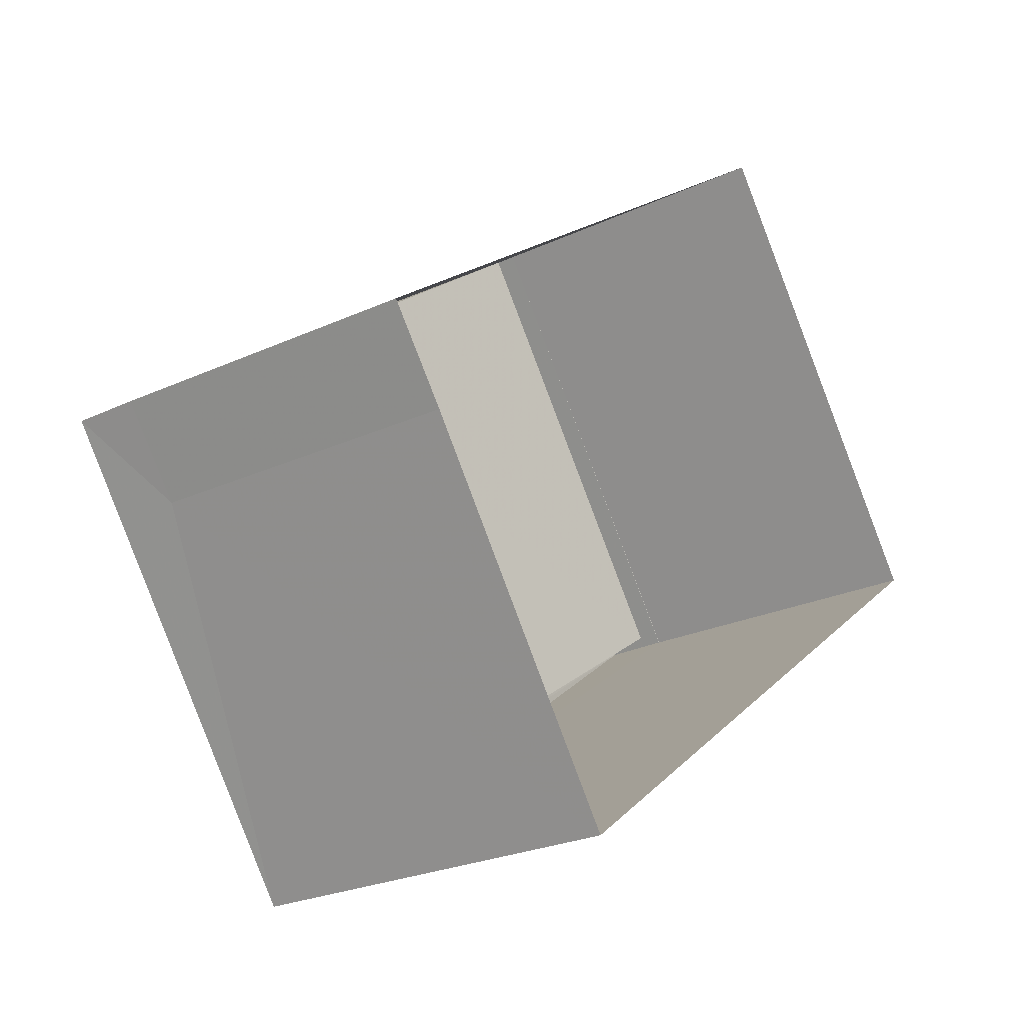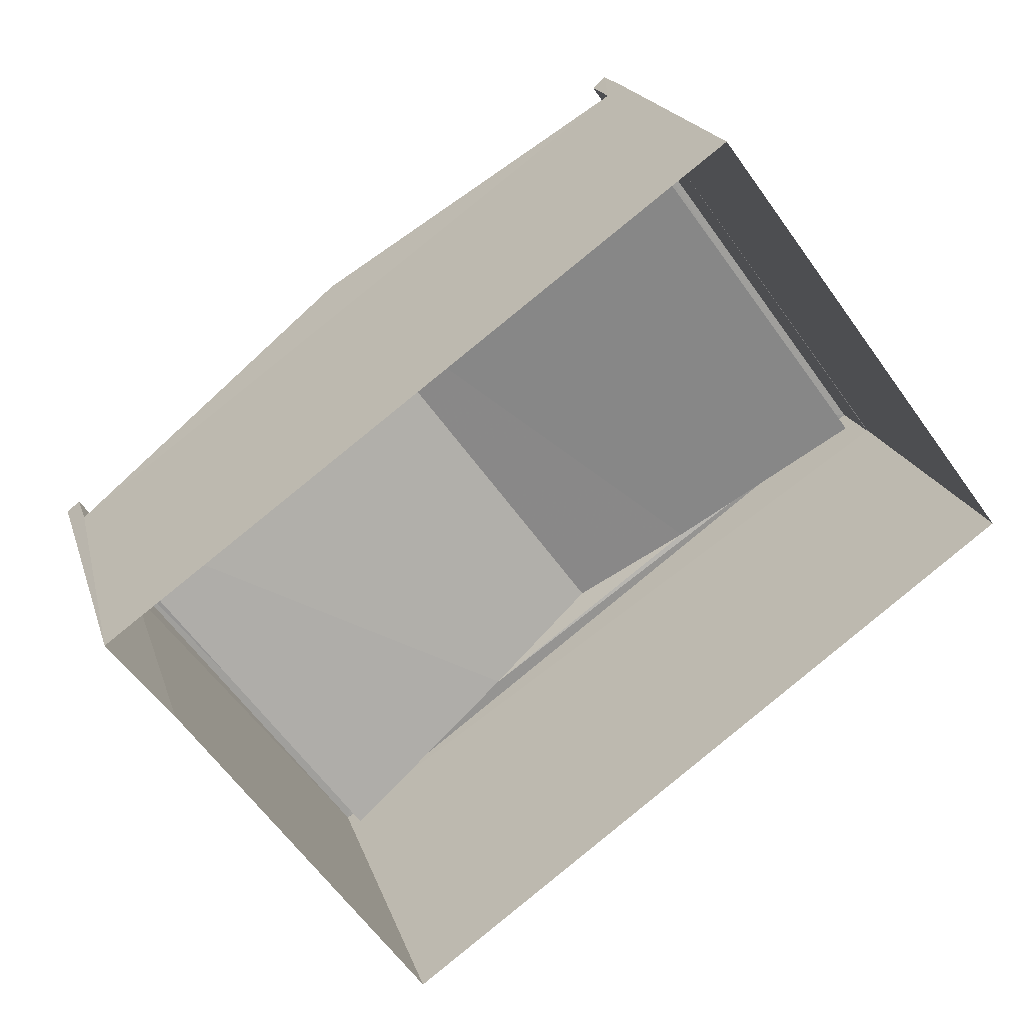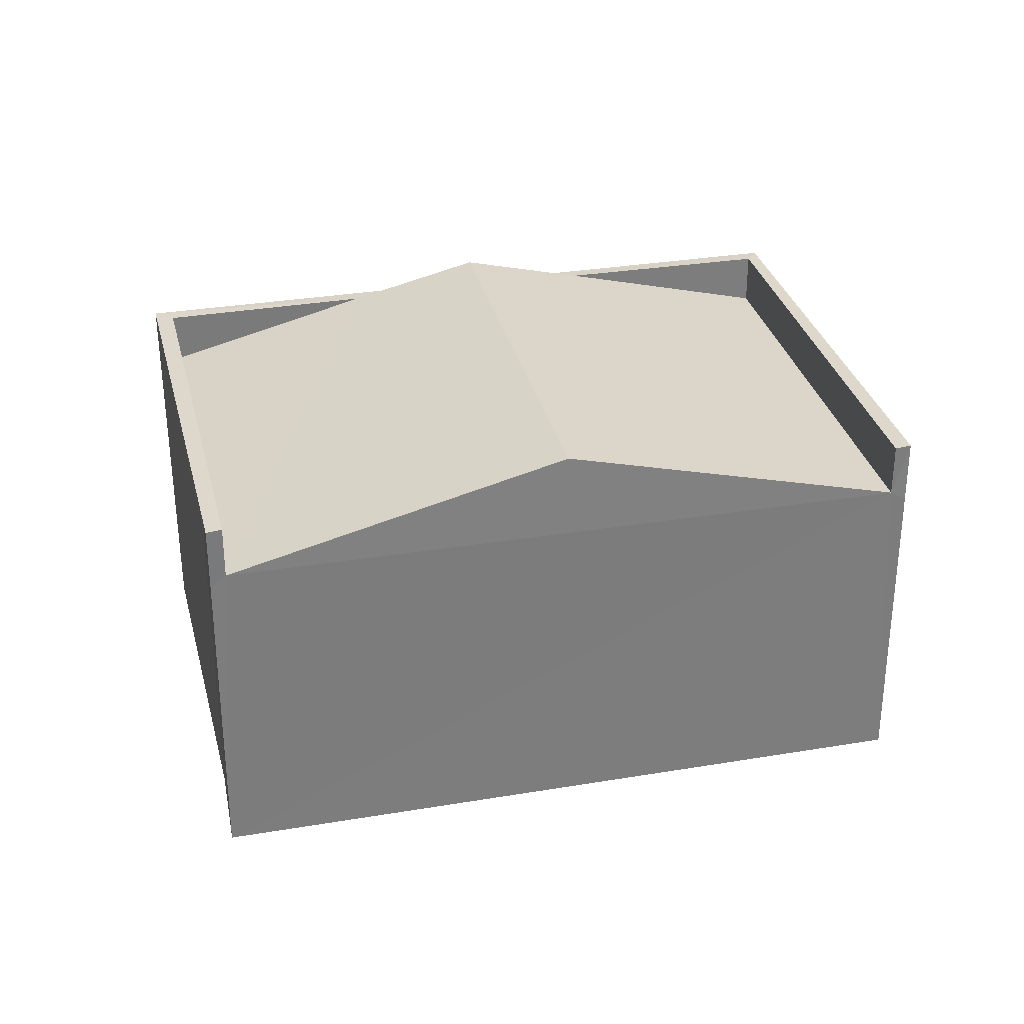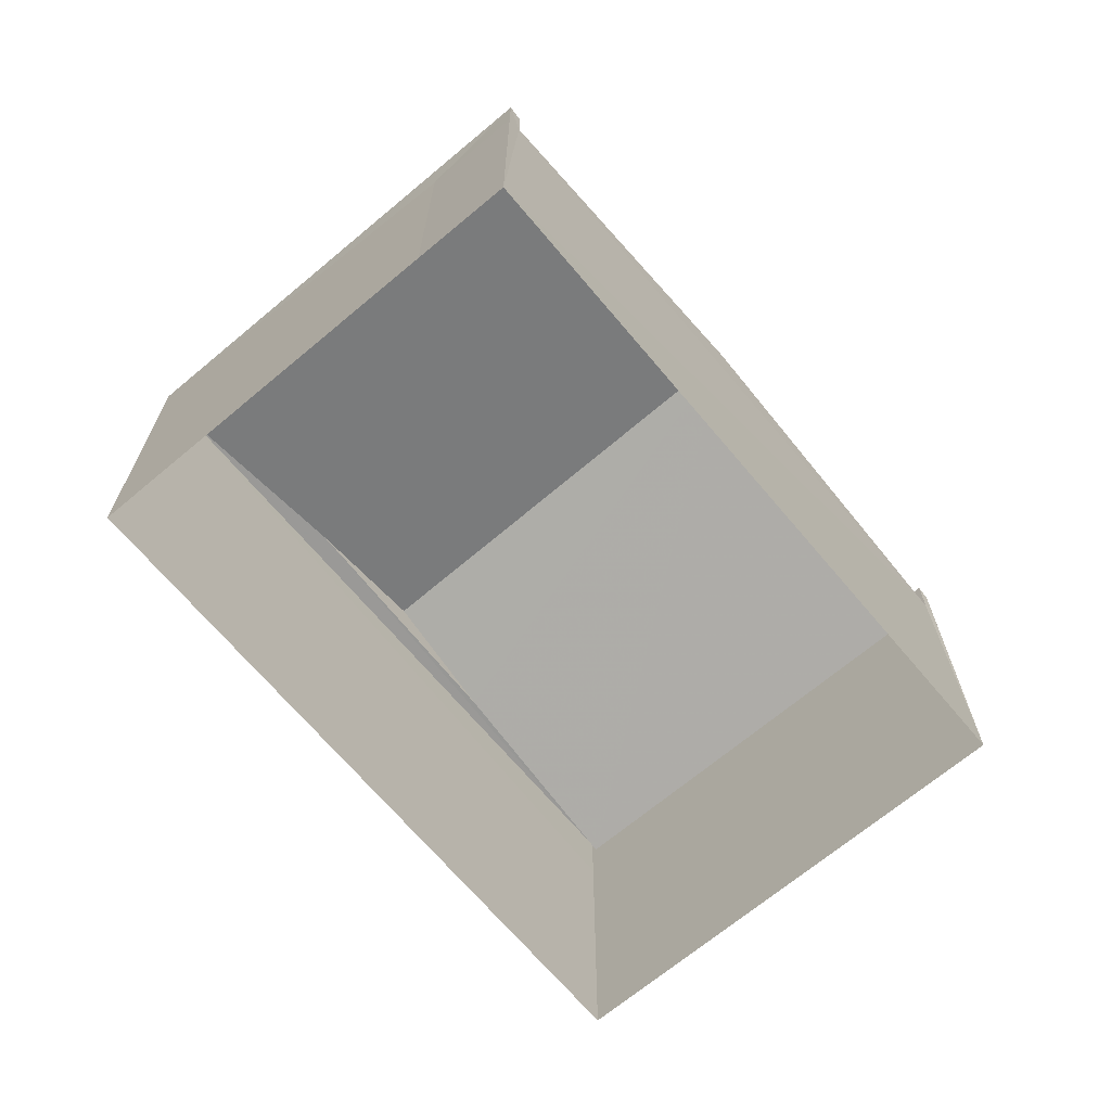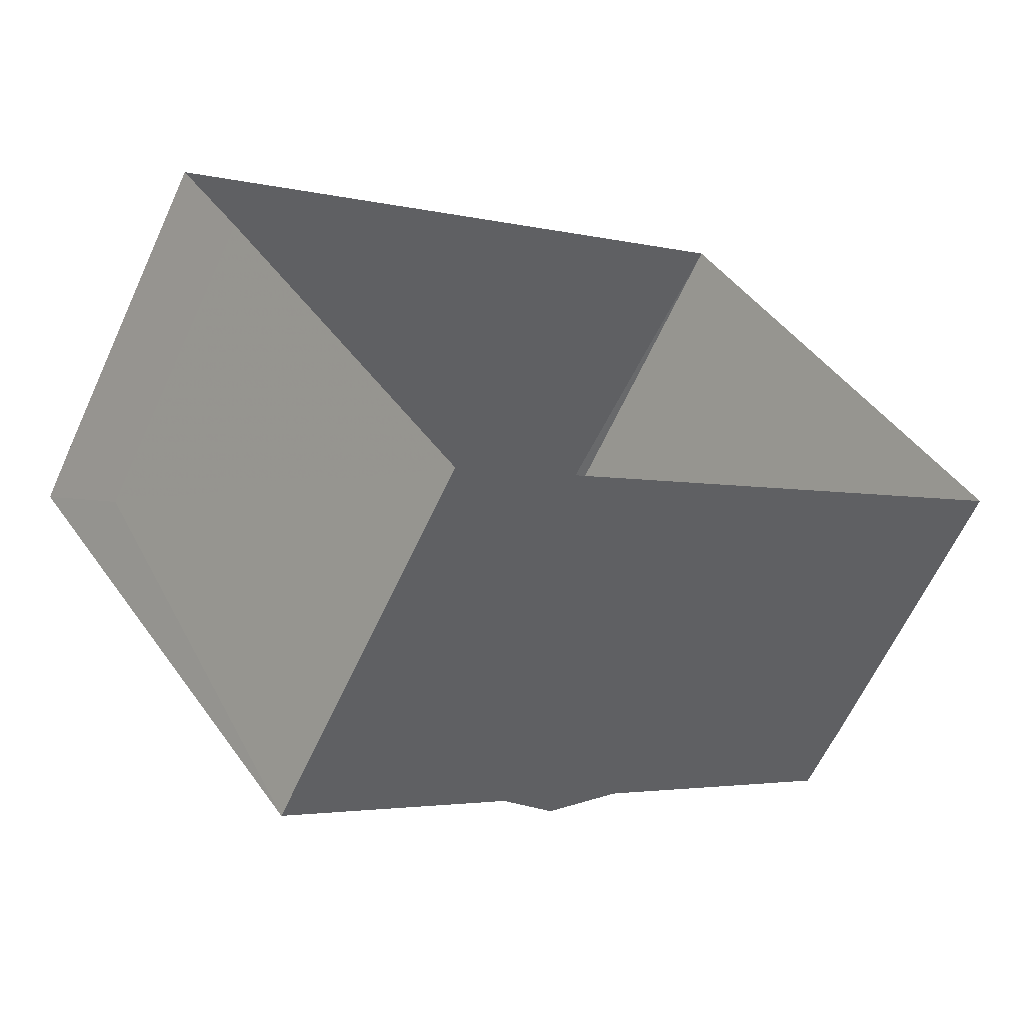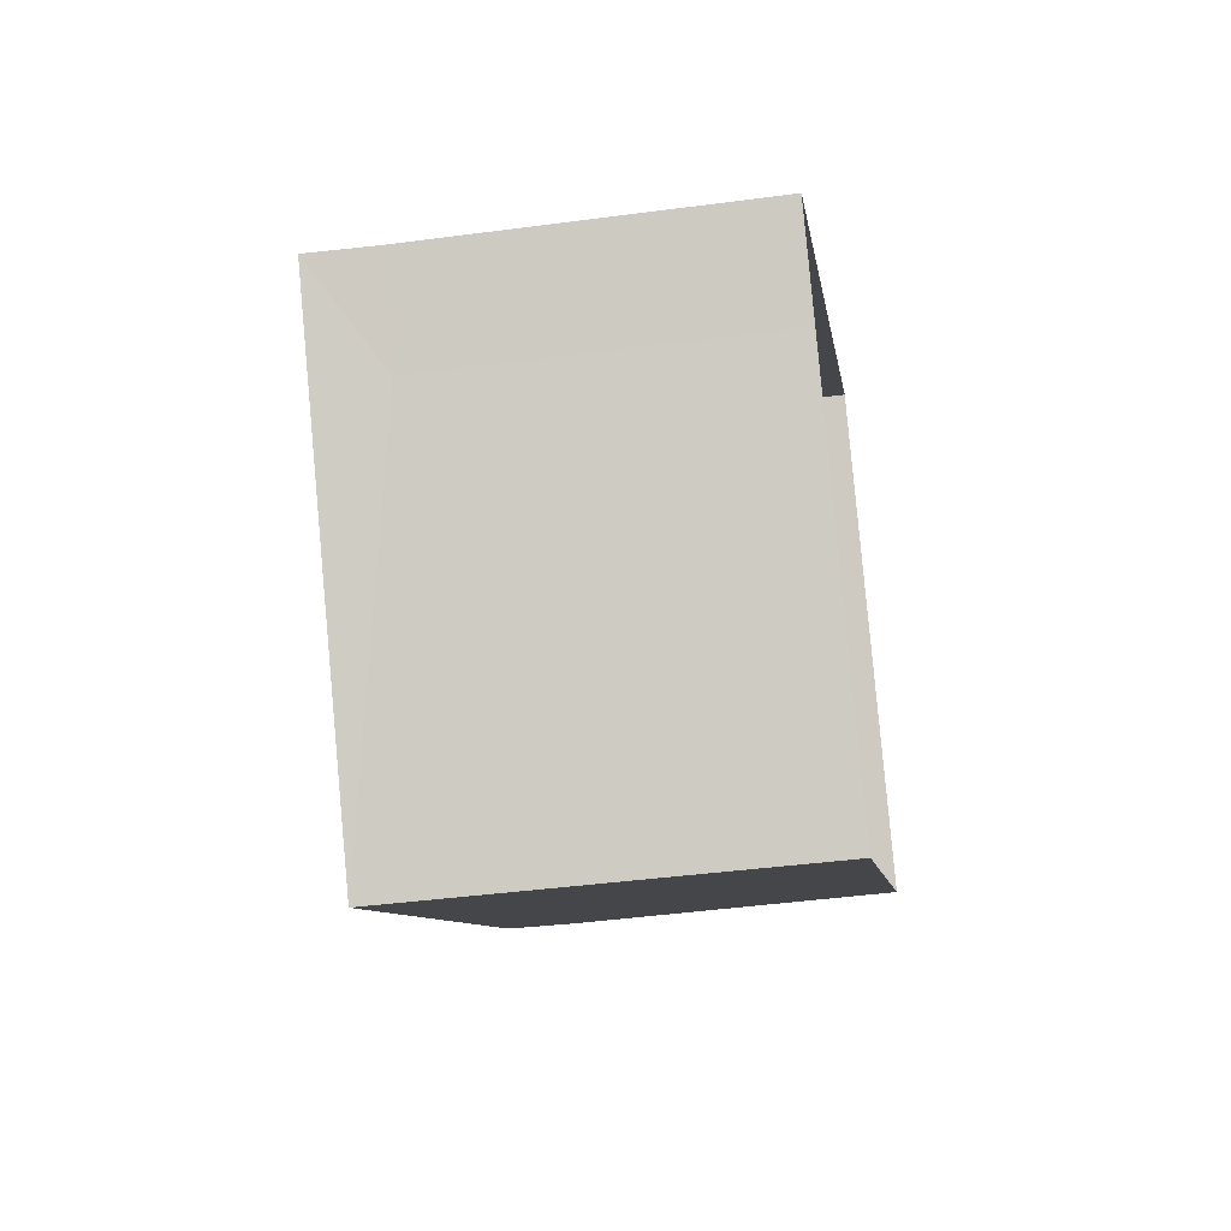
<metadata>
{"format":"obj","ext":"obj","renderer":"f3d","projection":"perspective","resolution":1024,"background":"white","views":[{"elev":-24.6,"azim":126.9,"up":"+Y"},{"elev":19.3,"azim":165.1,"up":"+Y"},{"elev":31.4,"azim":130.2,"up":"+Z"},{"elev":-68.6,"azim":93.7,"up":"+Z"},{"elev":-63.2,"azim":155.3,"up":"+Y"},{"elev":-44.3,"azim":98.8,"up":"+Y"}]}
</metadata>
<code>
v 1.195e+05 7.862e+05 25.96
v 1.195e+05 7.862e+05 25.96
v 1.195e+05 7.862e+05 25.97
v 1.195e+05 7.862e+05 25.97
v 1.195e+05 7.862e+05 25.97
v 1.195e+05 7.862e+05 33.14
v 1.195e+05 7.862e+05 33.15
v 1.195e+05 7.862e+05 33.15
v 1.195e+05 7.862e+05 33.15
v 1.195e+05 7.862e+05 33.15
v 1.195e+05 7.862e+05 33.15
v 1.195e+05 7.862e+05 33.15
v 1.195e+05 7.862e+05 33.14
v 1.195e+05 7.862e+05 33.15
v 1.195e+05 7.862e+05 33.15
v 1.195e+05 7.862e+05 33.15
v 1.195e+05 7.862e+05 33.15
v 1.195e+05 7.862e+05 32.15
v 1.195e+05 7.862e+05 32.14
v 1.195e+05 7.862e+05 33.78
v 1.195e+05 7.862e+05 33.77
v 1.195e+05 7.862e+05 32.15
v 1.195e+05 7.862e+05 32.15
v 1.195e+05 7.862e+05 31.94
v 1.195e+05 7.862e+05 31.94
v 1.195e+05 7.862e+05 31.94
v 1.195e+05 7.862e+05 31.94
v 1.195e+05 7.862e+05 31.93
v 1.195e+05 7.862e+05 31.93
f 1 2 3
f 3 2 4
f 2 5 4
f 6 7 8
f 8 9 10
f 11 12 10
f 6 13 7
f 11 14 12
f 9 7 15
f 16 17 11
f 9 16 10
f 8 7 9
f 16 11 10
f 18 19 15
f 19 20 15
f 15 20 9
f 19 21 20
f 22 23 21
f 23 17 21
f 20 21 17
f 20 17 16
f 24 25 26
f 24 27 25
f 28 6 29
f 2 29 5
f 5 29 8
f 29 6 8
f 27 10 12
f 27 24 10
f 7 13 19
f 18 7 19
f 17 23 11
f 18 15 7
f 11 23 22
f 14 11 22
f 22 21 19
f 16 9 20
f 26 3 4
f 26 25 3
f 22 12 14
f 1 3 22
f 28 1 19
f 6 28 19
f 13 6 19
f 25 27 3
f 27 12 22
f 19 1 22
f 27 22 3
f 29 1 28
f 29 2 1
f 26 4 24
f 4 5 24
f 24 8 10
f 24 5 8

</code>
